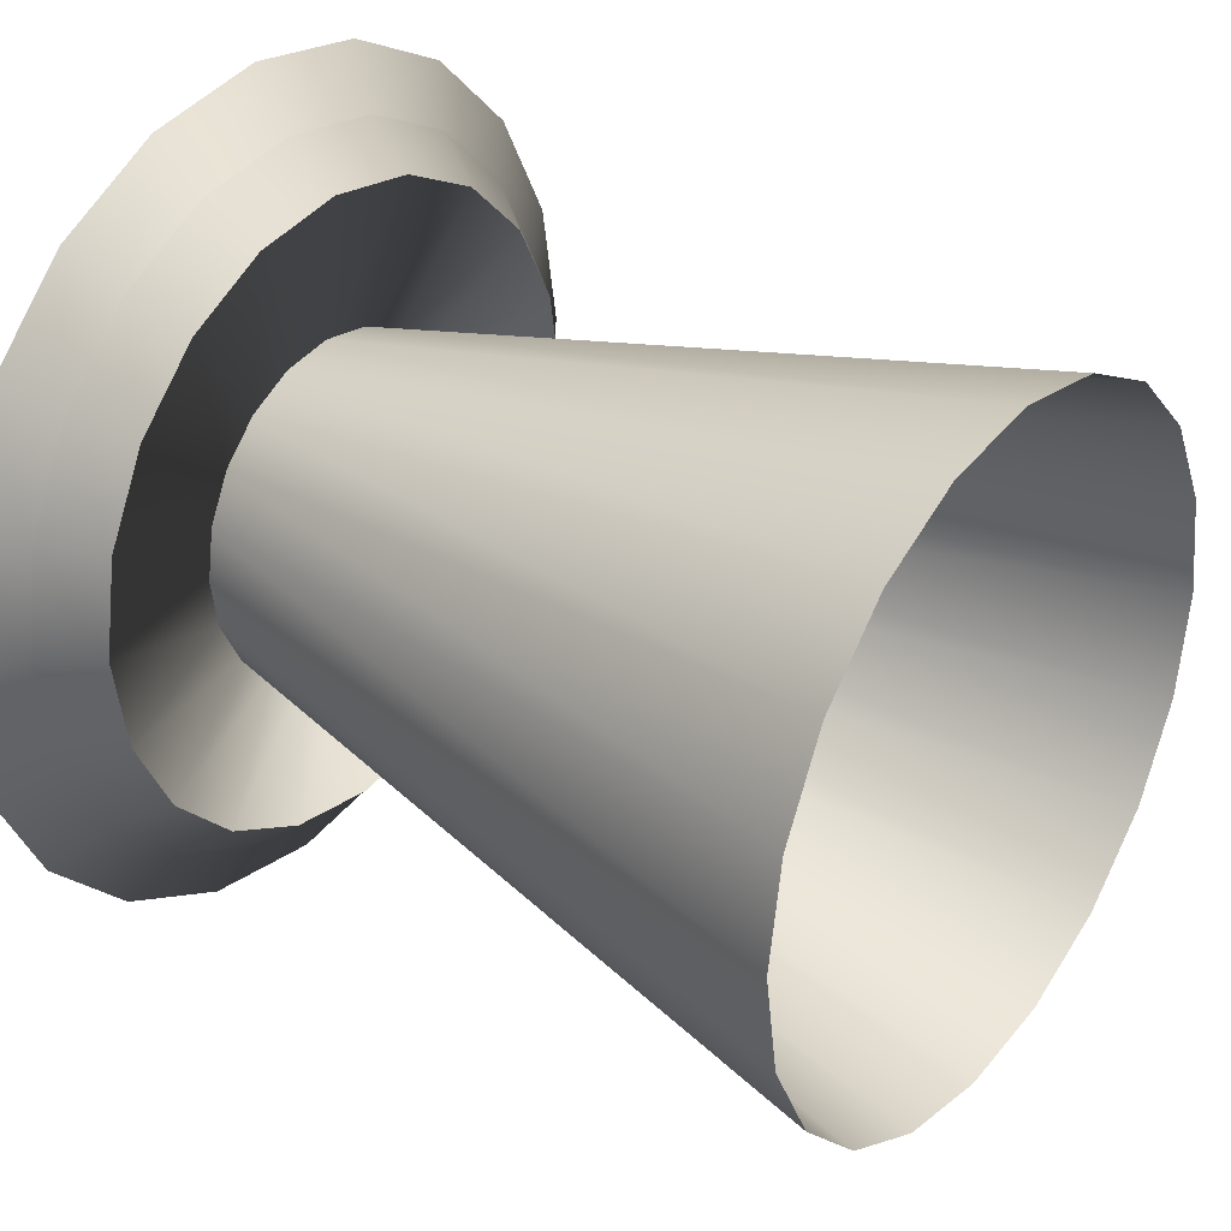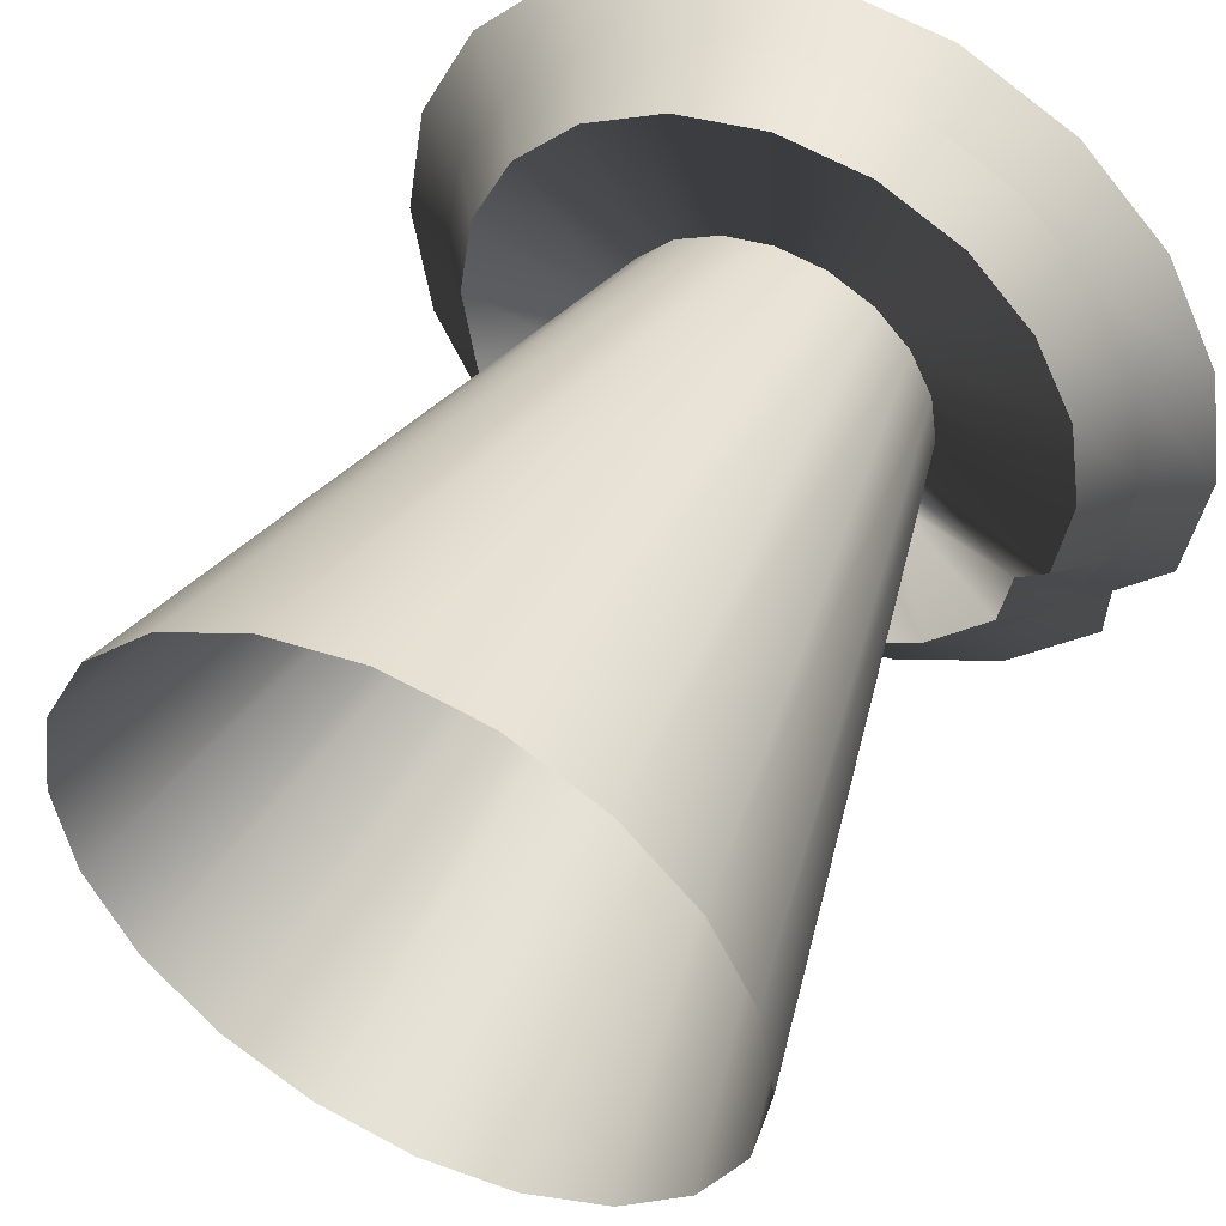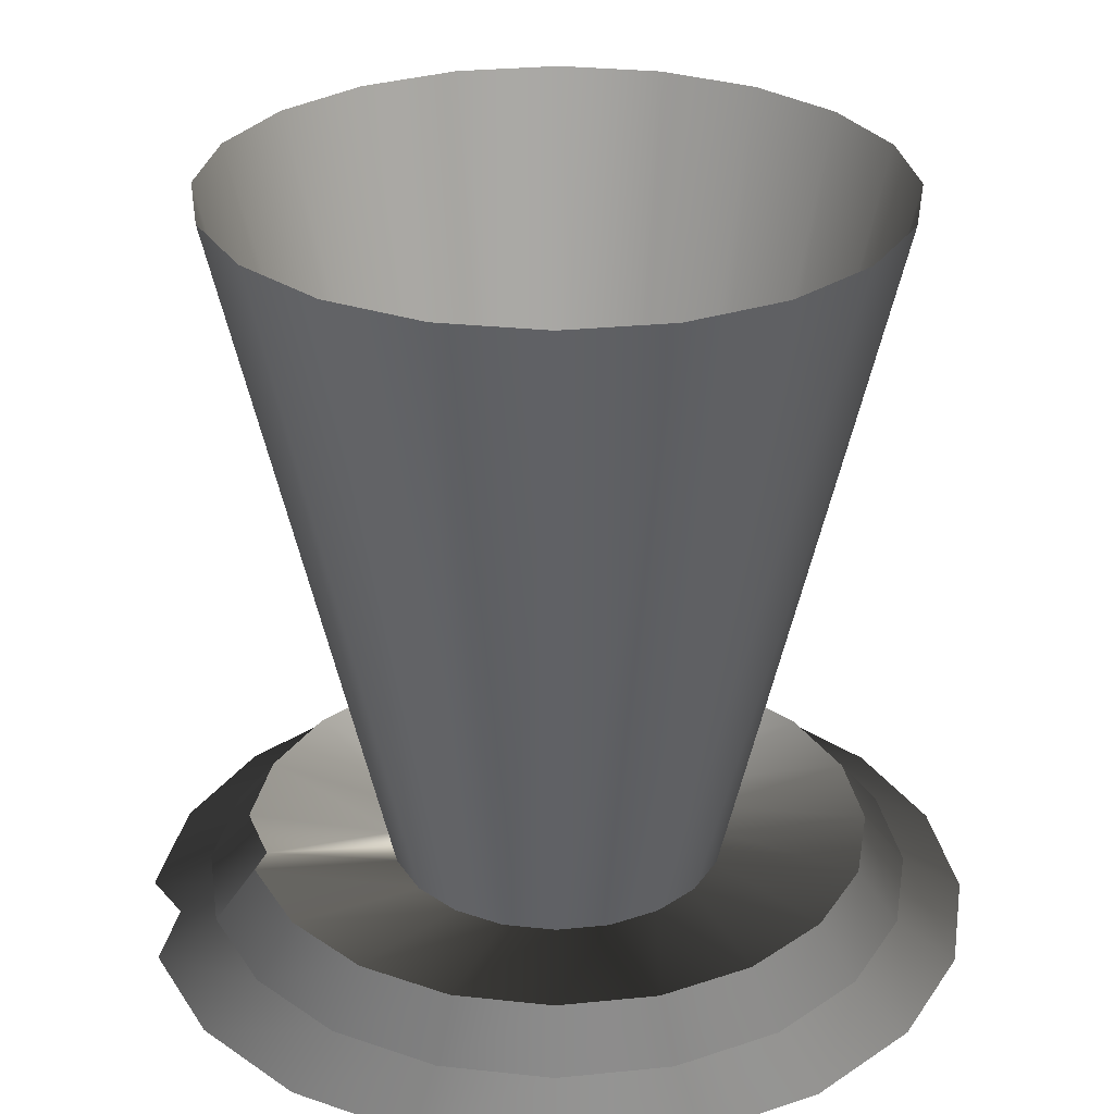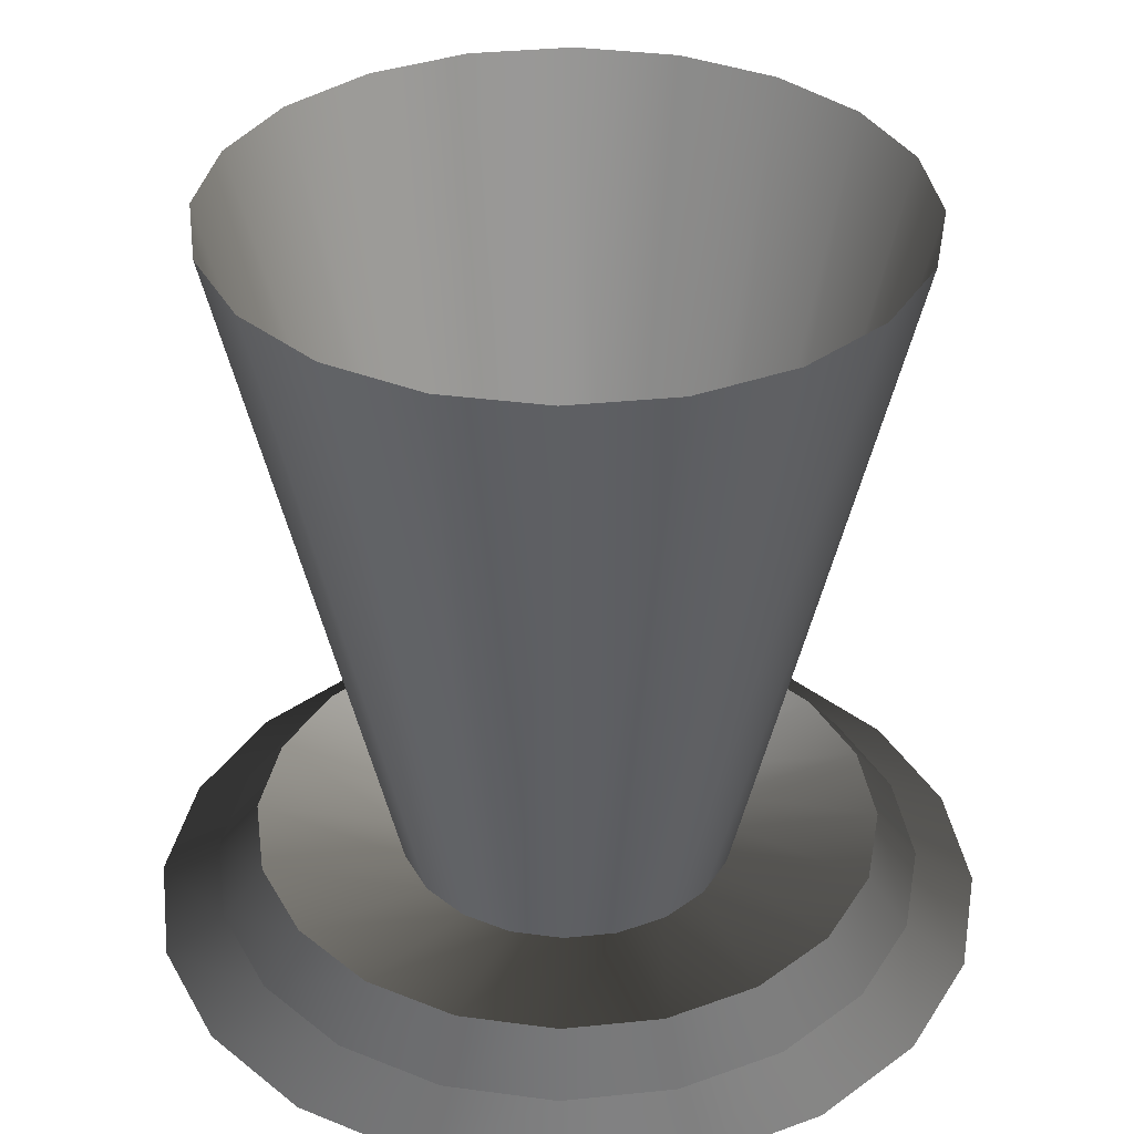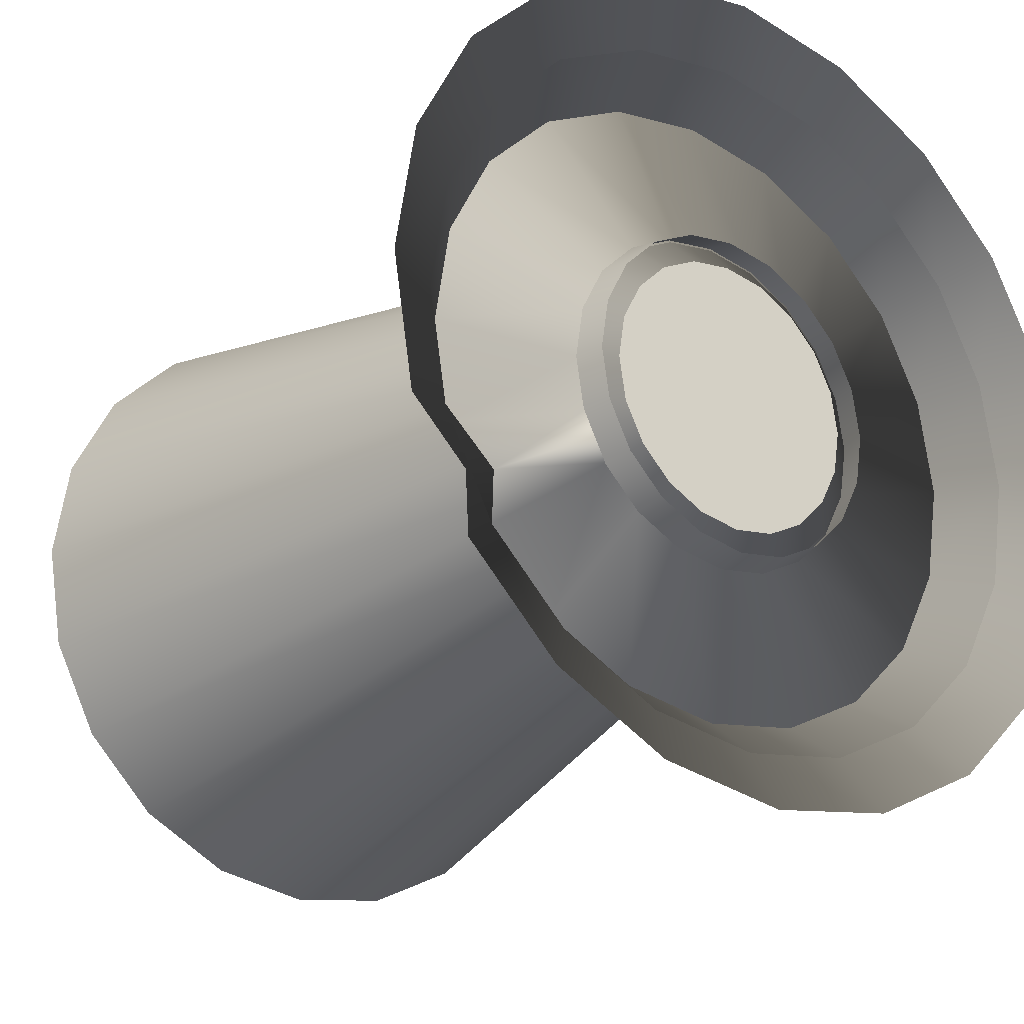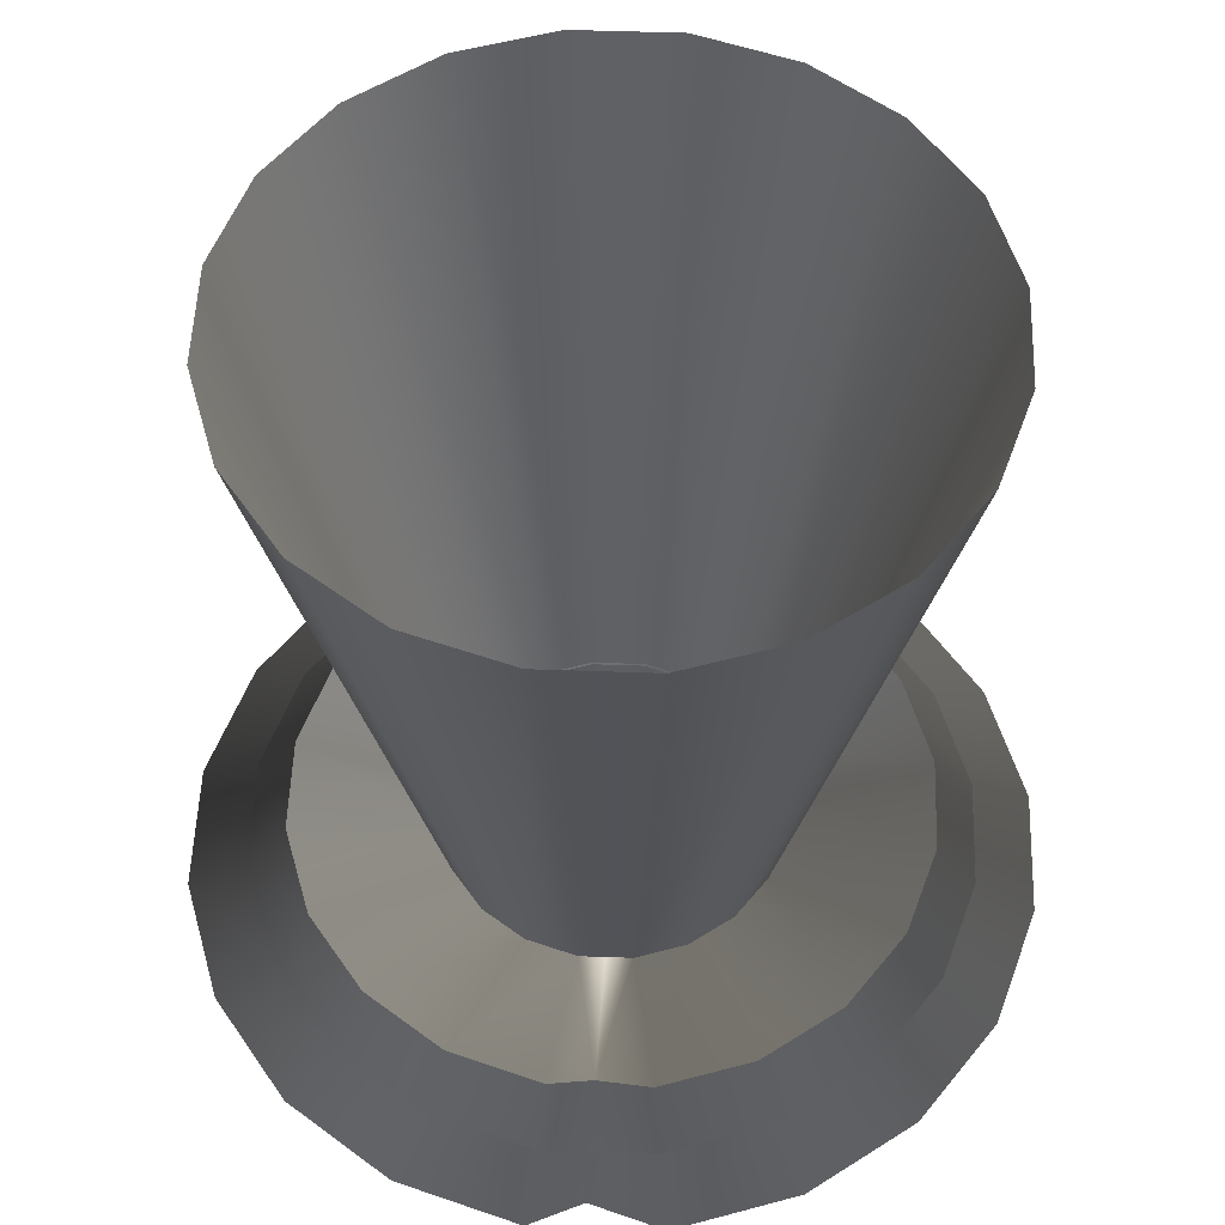
<metadata>
{"format":"obj","ext":"obj","renderer":"f3d","projection":"perspective","resolution":1024,"background":"white","views":[{"elev":32.4,"azim":126.6,"up":"+Z"},{"elev":48.6,"azim":-153.3,"up":"+Z"},{"elev":28.3,"azim":-35.7,"up":"+Y"},{"elev":34.9,"azim":73.2,"up":"+Y"},{"elev":-23.6,"azim":-37.2,"up":"+Z"},{"elev":54.4,"azim":-114.9,"up":"+Y"}]}
</metadata>
<code>
v -0.05941 0.0034 -0.04316
v -0.06454 0.0034 -0.03309
v -0.05396 0.01022 -0.02867
v -0.05245 0.01388 -0.0381
v -0.05396 0.01022 -0.02867
v -0.02788 0.009777 -0.02025
v 0.02697 0.004975 -0.008764
v 0.02295 0.004975 -0.01667
v -6.3e-09 0.004975 -1.263e-08
v 0.01667 0.004975 -0.02295
v 0.008764 0.004975 -0.02697
v -5.373e-09 0.004975 -0.02836
v -0.008764 0.004975 -0.02697
v -0.01667 0.004975 -0.02295
v -0.02295 0.004975 -0.01667
v -0.02493 0.004975 -0.01278
v -0.02697 0.004975 -0.008764
v -0.02836 0.004975 -9.096e-09
v -0.02697 0.004975 0.008764
v -0.02295 0.004975 0.01667
v -0.01667 0.004975 0.02295
v -0.008764 0.004975 0.02697
v -6.218e-09 0.004975 0.02836
v 0.008764 0.004975 0.02697
v 0.01667 0.004975 0.02295
v 0.02295 0.004975 0.01667
v 0.02697 0.004975 0.008764
v 0.02836 0.004975 -9.096e-09
v -0.06984 0.0034 -0.02269
v -0.03029 0.009777 -0.01553
v -0.03277 0.009777 -0.01065
v -0.06165 0.01388 -0.02003
v -0.05245 0.01388 -0.0381
v -0.06165 0.01388 -0.02003
v 0.08168 -0.0034 -0.02654
v 0.06948 -0.0034 -0.05048
v 0.05941 0.0034 -0.04316
v 0.06984 0.0034 -0.02269
v 0.05048 -0.0034 -0.06948
v 0.04316 0.0034 -0.05941
v 0.02654 -0.0034 -0.08168
v 0.02269 0.0034 -0.06984
v 1.484e-09 -0.0034 -0.08588
v 0 0.0034 -0.07343
v -0.02654 -0.0034 -0.08168
v -0.02269 0.0034 -0.06984
v -0.05048 -0.0034 -0.06948
v -0.04316 0.0034 -0.05941
v -0.06948 -0.0034 -0.05048
v -0.05941 0.0034 -0.04316
v -0.07012 -0.0034 -0.03801
v -0.06454 0.0034 -0.03309
v -0.08168 -0.0034 -0.02654
v -0.08588 -0.0034 2.227e-09
v -0.07343 0.0034 7.55e-19
v -0.06984 0.0034 -0.02269
v -0.08168 -0.0034 0.02654
v -0.06984 0.0034 0.02269
v -0.06948 -0.0034 0.05048
v -0.05941 0.0034 0.04316
v -0.05048 -0.0034 0.06948
v -0.04316 0.0034 0.05941
v -0.02654 -0.0034 0.08168
v -0.02269 0.0034 0.06984
v -1.075e-09 -0.0034 0.08588
v -2.188e-09 0.0034 0.07343
v 0.02654 -0.0034 0.08168
v 0.02269 0.0034 0.06984
v 0.05048 -0.0034 0.06948
v 0.04316 0.0034 0.05941
v 0.06948 -0.0034 0.05048
v 0.05941 0.0034 0.04316
v 0.08168 -0.0034 0.02654
v 0.06984 0.0034 0.02269
v 0.08588 -0.0034 2.227e-09
v 0.07343 0.0034 7.55e-19
v 0.06984 0.0034 -0.02269
v 0.05941 0.0034 -0.04316
v 0.05245 0.01388 -0.0381
v 0.06165 0.01388 -0.02003
v 0.04316 0.0034 -0.05941
v 0.0381 0.01388 -0.05245
v 0.02269 0.0034 -0.06984
v 0.02003 0.01388 -0.06165
v 0 0.0034 -0.07343
v -1.026e-09 0.01388 -0.06483
v -0.02269 0.0034 -0.06984
v -0.02003 0.01388 -0.06165
v -0.04316 0.0034 -0.05941
v -0.0381 0.01388 -0.05245
v -0.07343 0.0034 7.55e-19
v -0.06483 0.01388 -1.538e-09
v -0.06984 0.0034 0.02269
v -0.06165 0.01388 0.02003
v -0.05941 0.0034 0.04316
v -0.05245 0.01388 0.0381
v -0.04316 0.0034 0.05941
v -0.0381 0.01388 0.05245
v -0.02269 0.0034 0.06984
v -0.02003 0.01388 0.06165
v -2.188e-09 0.0034 0.07343
v -2.958e-09 0.01388 0.06483
v 0.02269 0.0034 0.06984
v 0.02003 0.01388 0.06165
v 0.04316 0.0034 0.05941
v 0.0381 0.01388 0.05245
v 0.05941 0.0034 0.04316
v 0.05245 0.01388 0.0381
v 0.06984 0.0034 0.02269
v 0.06165 0.01388 0.02003
v 0.07343 0.0034 7.55e-19
v 0.06483 0.01388 -1.538e-09
v 0.06165 0.01388 -0.02003
v 0.05245 0.01388 -0.0381
v 0.02788 0.009777 -0.02025
v 0.03277 0.009777 -0.01065
v 0.0381 0.01388 -0.05245
v 0.02025 0.009777 -0.02788
v 0.02003 0.01388 -0.06165
v 0.01065 0.009777 -0.03277
v -1.026e-09 0.01388 -0.06483
v -4.646e-09 0.009777 -0.03446
v -0.02003 0.01388 -0.06165
v -0.01065 0.009777 -0.03277
v -0.0381 0.01388 -0.05245
v -0.02025 0.009777 -0.02788
v -0.06483 0.01388 -1.538e-09
v -0.03446 0.009777 -7.994e-09
v -0.06165 0.01388 0.02003
v -0.03277 0.009777 0.01065
v -0.05245 0.01388 0.0381
v -0.02788 0.009777 0.02025
v -0.0381 0.01388 0.05245
v -0.02025 0.009777 0.02788
v -0.02003 0.01388 0.06165
v -0.01065 0.009777 0.03277
v -2.958e-09 0.01388 0.06483
v -5.673e-09 0.009777 0.03446
v 0.02003 0.01388 0.06165
v 0.01065 0.009777 0.03277
v 0.0381 0.01388 0.05245
v 0.02025 0.009777 0.02788
v 0.05245 0.01388 0.0381
v 0.02788 0.009777 0.02025
v 0.06165 0.01388 0.02003
v 0.03277 0.009777 0.01065
v 0.06483 0.01388 -1.538e-09
v 0.03446 0.009777 -7.994e-09
v 0.03277 0.009777 -0.01065
v 0.02788 0.009777 -0.02025
v 0.02295 0.004975 -0.01667
v 0.02697 0.004975 -0.008764
v 0.02025 0.009777 -0.02788
v 0.01667 0.004975 -0.02295
v 0.01065 0.009777 -0.03277
v 0.008764 0.004975 -0.02697
v -4.646e-09 0.009777 -0.03446
v -5.373e-09 0.004975 -0.02836
v -0.01065 0.009777 -0.03277
v -0.008764 0.004975 -0.02697
v -0.02025 0.009777 -0.02788
v -0.01667 0.004975 -0.02295
v -0.02788 0.009777 -0.02025
v -0.02295 0.004975 -0.01667
v -0.03029 0.009777 -0.01553
v -0.02493 0.004975 -0.01278
v -0.03277 0.009777 -0.01065
v -0.03446 0.009777 -7.994e-09
v -0.02836 0.004975 -9.096e-09
v -0.02697 0.004975 -0.008764
v -0.03277 0.009777 0.01065
v -0.02697 0.004975 0.008764
v -0.02788 0.009777 0.02025
v -0.02295 0.004975 0.01667
v -0.02025 0.009777 0.02788
v -0.01667 0.004975 0.02295
v -0.01065 0.009777 0.03277
v -0.008764 0.004975 0.02697
v -5.673e-09 0.009777 0.03446
v -6.218e-09 0.004975 0.02836
v 0.01065 0.009777 0.03277
v 0.008764 0.004975 0.02697
v 0.02025 0.009777 0.02788
v 0.01667 0.004975 0.02295
v 0.02788 0.009777 0.02025
v 0.02295 0.004975 0.01667
v 0.03277 0.009777 0.01065
v 0.02697 0.004975 0.008764
v 0.03446 0.009777 -7.994e-09
v 0.02836 0.004975 -9.096e-09
g pCylinder2_lambert1_0
f 1 2 3
f 4 5 6
f 7 8 9
f 8 10 9
f 10 11 9
f 11 12 9
f 12 13 9
f 13 14 9
f 14 15 9
f 15 16 9
f 17 18 9
f 18 19 9
f 19 20 9
f 20 21 9
f 21 22 9
f 22 23 9
f 23 24 9
f 24 25 9
f 25 26 9
f 26 27 9
f 27 28 9
f 28 7 9
f 3 2 29
f 30 5 31
f 9 16 17
f 3 29 32
f 1 3 33
f 31 5 34
f 6 5 30
f 35 36 37
f 35 37 38
f 36 39 40
f 36 40 37
f 39 41 42
f 39 42 40
f 41 43 44
f 41 44 42
f 43 45 46
f 43 46 44
f 45 47 48
f 45 48 46
f 47 49 50
f 47 50 48
f 49 51 52
f 49 52 50
f 53 54 55
f 53 55 56
f 54 57 58
f 54 58 55
f 57 59 60
f 57 60 58
f 59 61 62
f 59 62 60
f 61 63 64
f 61 64 62
f 63 65 66
f 63 66 64
f 65 67 68
f 65 68 66
f 67 69 70
f 67 70 68
f 69 71 72
f 69 72 70
f 71 73 74
f 71 74 72
f 73 75 76
f 73 76 74
f 75 35 38
f 75 38 76
f 77 78 79
f 77 79 80
f 78 81 82
f 78 82 79
f 81 83 84
f 81 84 82
f 83 85 86
f 83 86 84
f 85 87 88
f 85 88 86
f 87 89 90
f 87 90 88
f 89 1 33
f 89 33 90
f 29 91 92
f 29 92 32
f 91 93 94
f 91 94 92
f 93 95 96
f 93 96 94
f 95 97 98
f 95 98 96
f 97 99 100
f 97 100 98
f 99 101 102
f 99 102 100
f 101 103 104
f 101 104 102
f 103 105 106
f 103 106 104
f 105 107 108
f 105 108 106
f 107 109 110
f 107 110 108
f 109 111 112
f 109 112 110
f 111 77 80
f 111 80 112
f 113 114 115
f 113 115 116
f 114 117 118
f 114 118 115
f 117 119 120
f 117 120 118
f 119 121 122
f 119 122 120
f 121 123 124
f 121 124 122
f 123 125 126
f 123 126 124
f 125 4 6
f 125 6 126
f 34 127 128
f 34 128 31
f 127 129 130
f 127 130 128
f 129 131 132
f 129 132 130
f 131 133 134
f 131 134 132
f 133 135 136
f 133 136 134
f 135 137 138
f 135 138 136
f 137 139 140
f 137 140 138
f 139 141 142
f 139 142 140
f 141 143 144
f 141 144 142
f 143 145 146
f 143 146 144
f 145 147 148
f 145 148 146
f 147 113 116
f 147 116 148
f 149 150 151
f 149 151 152
f 150 153 154
f 150 154 151
f 153 155 156
f 153 156 154
f 155 157 158
f 155 158 156
f 157 159 160
f 157 160 158
f 159 161 162
f 159 162 160
f 161 163 164
f 161 164 162
f 163 165 166
f 163 166 164
f 167 168 169
f 167 169 170
f 168 171 172
f 168 172 169
f 171 173 174
f 171 174 172
f 173 175 176
f 173 176 174
f 175 177 178
f 175 178 176
f 177 179 180
f 177 180 178
f 179 181 182
f 179 182 180
f 181 183 184
f 181 184 182
f 183 185 186
f 183 186 184
f 185 187 188
f 185 188 186
f 187 189 190
f 187 190 188
f 189 149 152
f 189 152 190
f 52 51 53
f 52 53 56
f 166 165 167
f 166 167 170
v 0.03185 0.003821 -0.01035
v 0.0271 0.003821 -0.01969
v 0.05528 0.1551 -0.04016
v 0.06498 0.1551 -0.02111
v 0.01969 0.003821 -0.0271
v 0.04016 0.1551 -0.05528
v 0.01035 0.003821 -0.03185
v 0.02111 0.1551 -0.06498
v 0 0.003821 -0.03349
v 4.152e-09 0.1551 -0.06832
v -0.01035 0.003821 -0.03185
v -0.02111 0.1551 -0.06498
v -0.01969 0.003821 -0.0271
v -0.04016 0.1551 -0.05528
v -0.0271 0.003821 -0.01969
v -0.05528 0.1551 -0.04016
v -0.03185 0.003821 -0.01035
v -0.06498 0.1551 -0.02111
v -0.03349 0.003821 3.387e-09
v -0.06832 0.1551 9.615e-09
v -0.03185 0.003821 0.01035
v -0.06498 0.1551 0.02111
v -0.0271 0.003821 0.01969
v -0.05528 0.1551 0.04016
v -0.01969 0.003821 0.0271
v -0.04016 0.1551 0.05528
v -0.01035 0.003821 0.03185
v -0.02111 0.1551 0.06498
v -9.982e-10 0.003821 0.03349
v 2.116e-09 0.1551 0.06832
v 0.01035 0.003821 0.03185
v 0.02111 0.1551 0.06498
v 0.01969 0.003821 0.0271
v 0.04016 0.1551 0.05528
v 0.0271 0.003821 0.01969
v 0.05528 0.1551 0.04016
v 0.03185 0.003821 0.01035
v 0.06498 0.1551 0.02111
v 0.03349 0.003821 3.387e-09
v 0.06832 0.1551 9.615e-09
v 0.03185 0.003821 -0.01035
v 0.06498 0.1551 -0.02111
g polySurface1_lambert2_0
f 191 192 193
f 191 193 194
f 192 195 196
f 192 196 193
f 195 197 198
f 195 198 196
f 197 199 200
f 197 200 198
f 199 201 202
f 199 202 200
f 201 203 204
f 201 204 202
f 203 205 206
f 203 206 204
f 205 207 208
f 205 208 206
f 207 209 210
f 207 210 208
f 209 211 212
f 209 212 210
f 211 213 214
f 211 214 212
f 213 215 216
f 213 216 214
f 215 217 218
f 215 218 216
f 217 219 220
f 217 220 218
f 219 221 222
f 219 222 220
f 221 223 224
f 221 224 222
f 223 225 226
f 223 226 224
f 225 227 228
f 225 228 226
f 227 229 230
f 227 230 228
f 229 231 232
f 229 232 230

</code>
